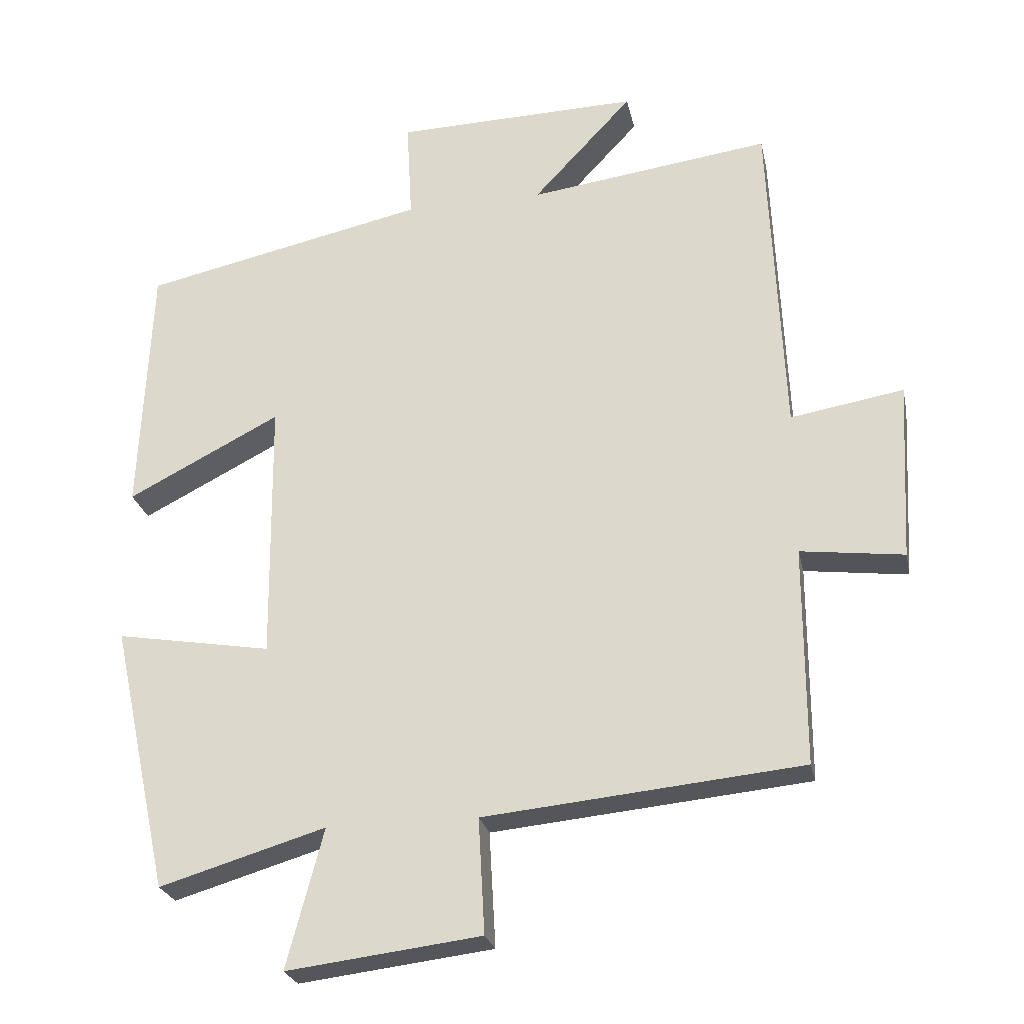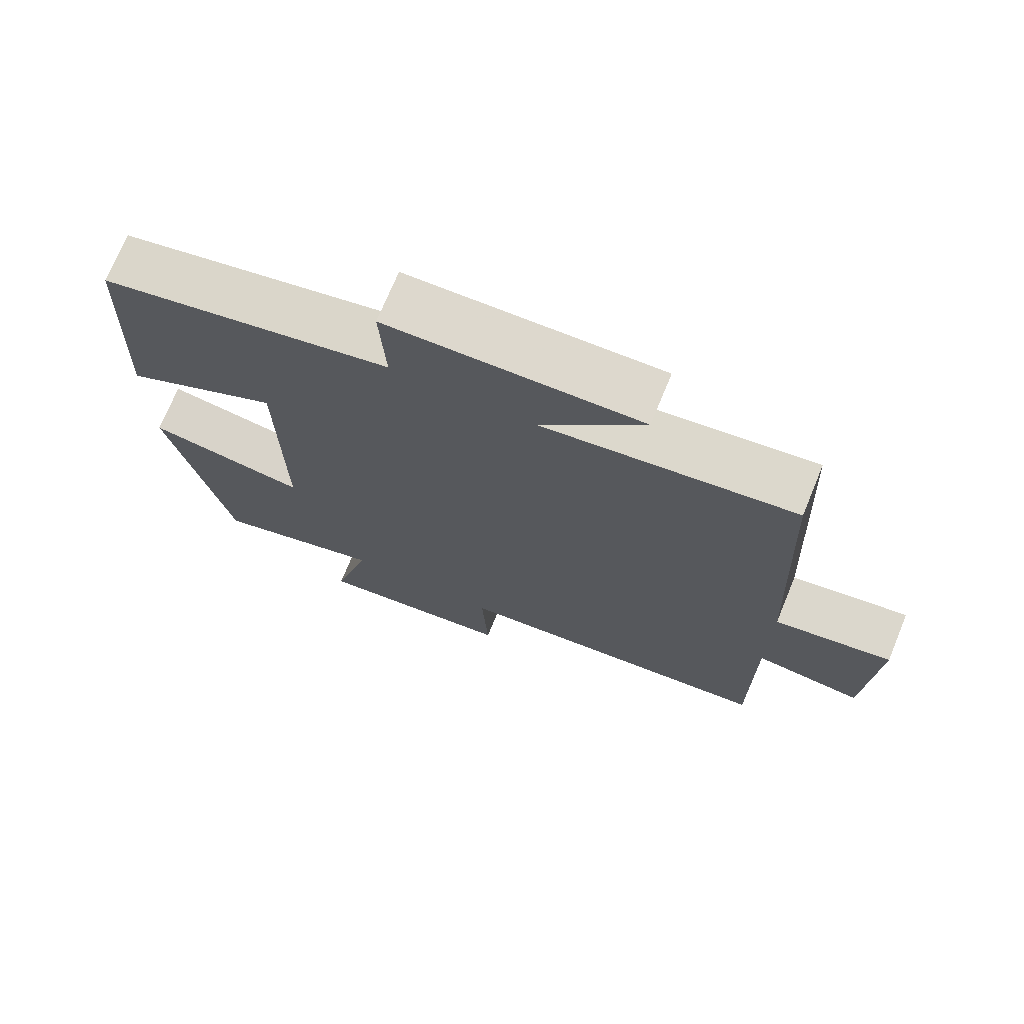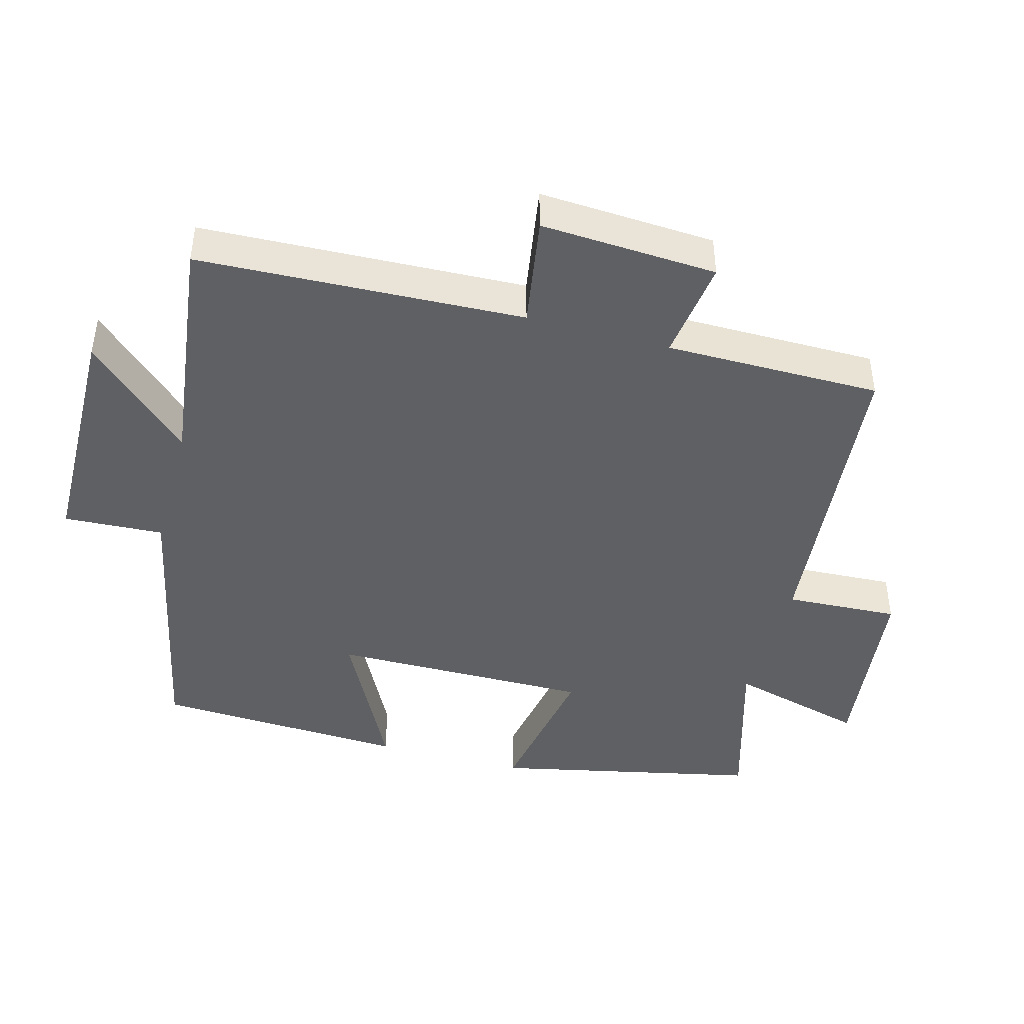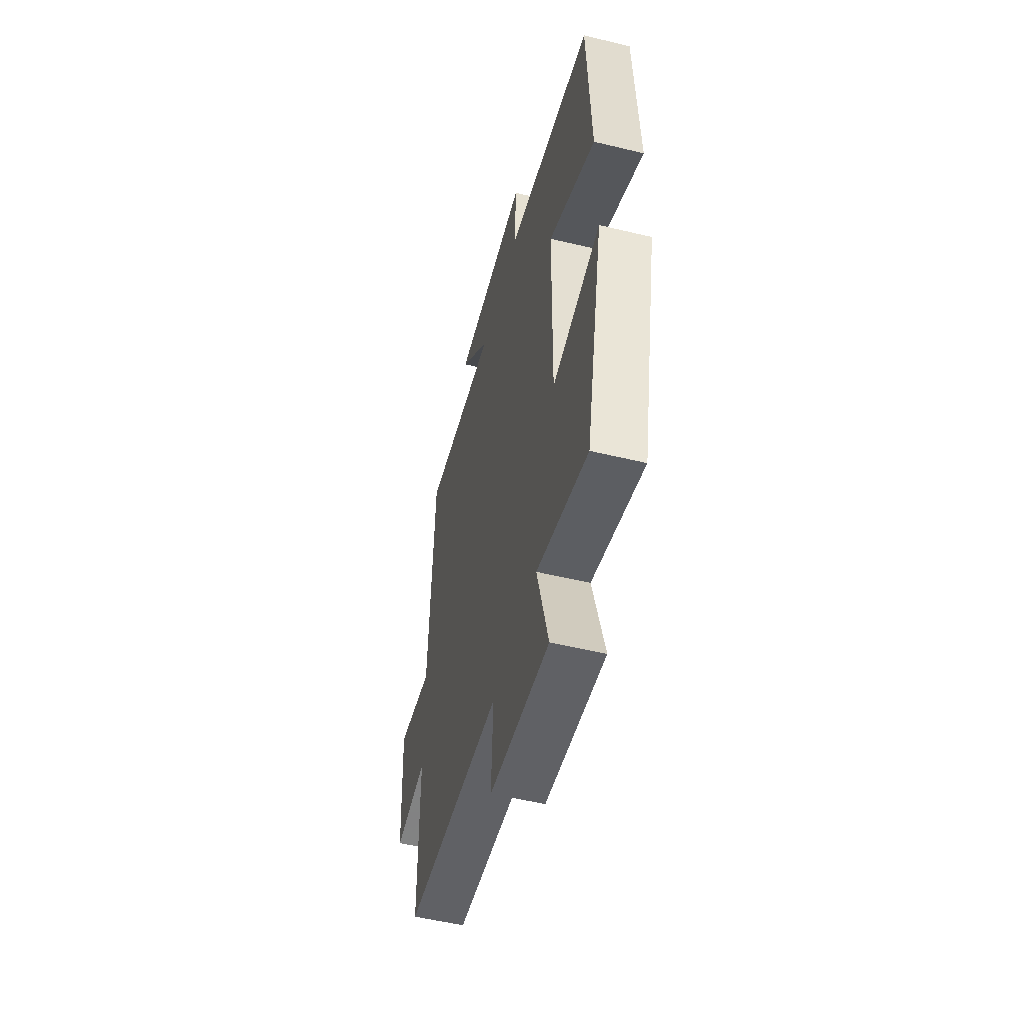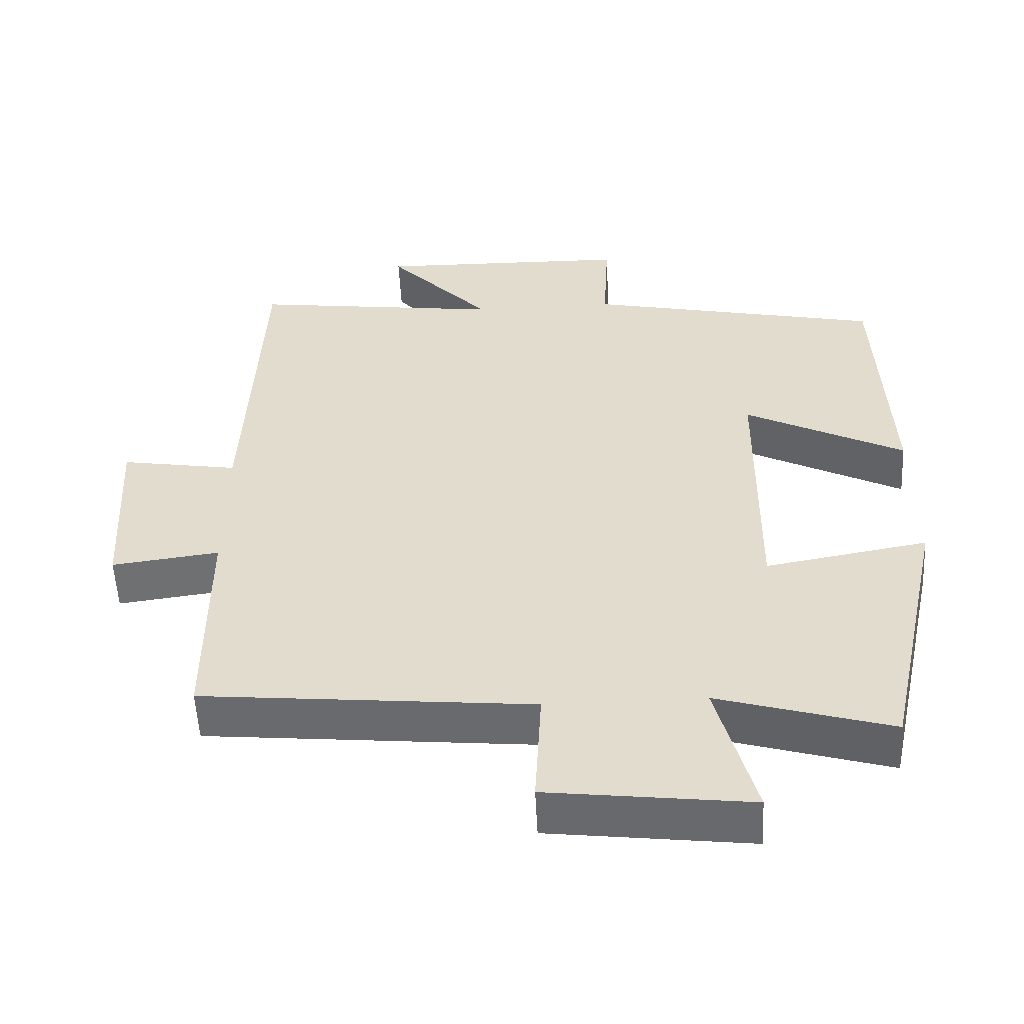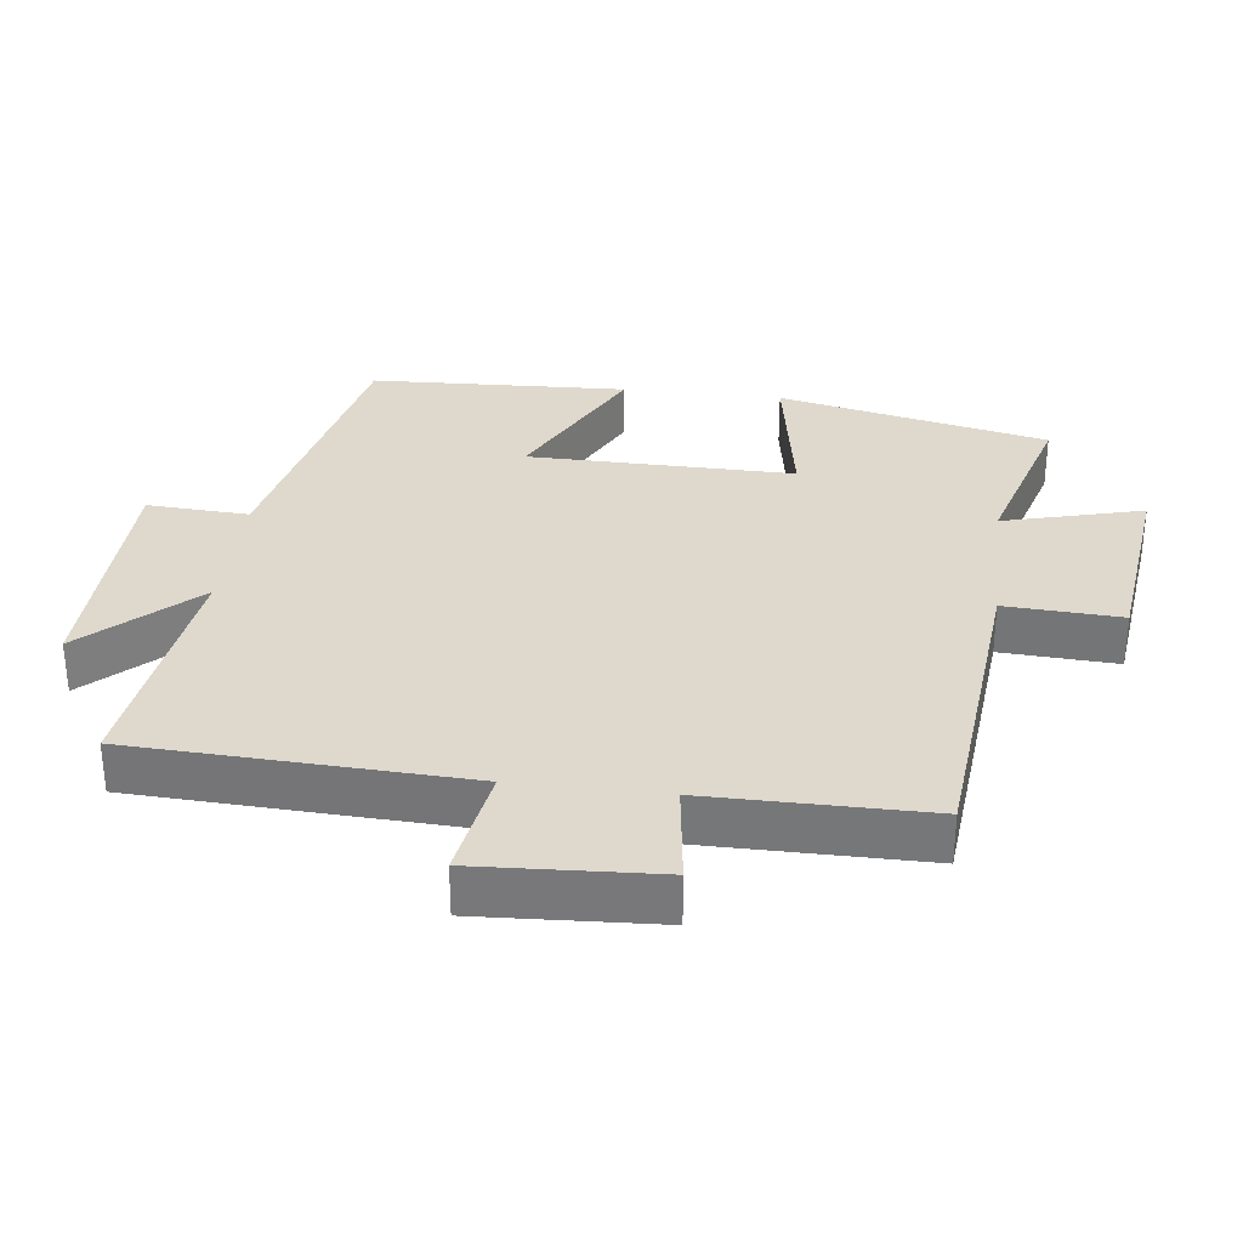
<metadata>
{"format":"obj","ext":"obj","renderer":"f3d","projection":"perspective","resolution":1024,"background":"white","views":[{"elev":-25.3,"azim":11.9,"up":"+Z"},{"elev":72.5,"azim":22.4,"up":"+Z"},{"elev":-44.3,"azim":74.6,"up":"+Y"},{"elev":-53.7,"azim":-104.4,"up":"+Z"},{"elev":-54.1,"azim":-177.1,"up":"+Z"},{"elev":32.0,"azim":96.9,"up":"+Y"}]}
</metadata>
<code>
v -0.416 0.07 -0.571
v -0.5 0.07 -0.185
v -0.275 0.07 -0.224
v -0.279 0.07 0.156
v -0.5 0.07 0.043
v -0.484 0.07 0.412
v -0.073 0.07 0.5
v -0.081 0.07 0.646
v 0.273 0.07 0.654
v 0.129 0.07 0.5
v 0.479 0.07 0.546
v 0.5 0.07 0.071
v 0.663 0.07 0.098
v 0.649 0.07 -0.16
v 0.5 0.07 -0.141
v 0.5 0.07 -0.456
v 0.042 0.07 -0.5
v 0.051 0.07 -0.666
v -0.229 0.07 -0.7
v -0.176 0.07 -0.5
v -0.416 0 -0.571
v -0.5 0 -0.185
v -0.275 0 -0.224
v -0.279 0 0.156
v -0.5 0 0.043
v -0.484 0 0.412
v -0.073 0 0.5
v -0.081 0 0.646
v 0.273 0 0.654
v 0.129 0 0.5
v 0.479 0 0.546
v 0.5 0 0.071
v 0.663 0 0.098
v 0.649 0 -0.16
v 0.5 0 -0.141
v 0.5 0 -0.456
v 0.042 0 -0.5
v 0.051 0 -0.666
v -0.229 0 -0.7
v -0.176 0 -0.5
f 17 18 19 20
f 15 16 17 20
f 15 20 1
f 12 13 14 15
f 10 11 12 15
f 10 15 1
f 7 8 9 10
f 4 5 6 7
f 3 4 7 10
f 1 2 3
f 1 3 10
f 40 39 38 37
f 40 37 36 35
f 21 40 35
f 35 34 33 32
f 35 32 31 30
f 21 35 30
f 30 29 28 27
f 27 26 25 24
f 30 27 24 23
f 23 22 21
f 30 23 21
f 1 21 22 2
f 2 22 23 3
f 3 23 24 4
f 4 24 25 5
f 5 25 26 6
f 6 26 27 7
f 7 27 28 8
f 8 28 29 9
f 9 29 30 10
f 10 30 31 11
f 11 31 32 12
f 12 32 33 13
f 13 33 34 14
f 14 34 35 15
f 15 35 36 16
f 16 36 37 17
f 17 37 38 18
f 18 38 39 19
f 19 39 40 20
f 20 40 21 1

</code>
